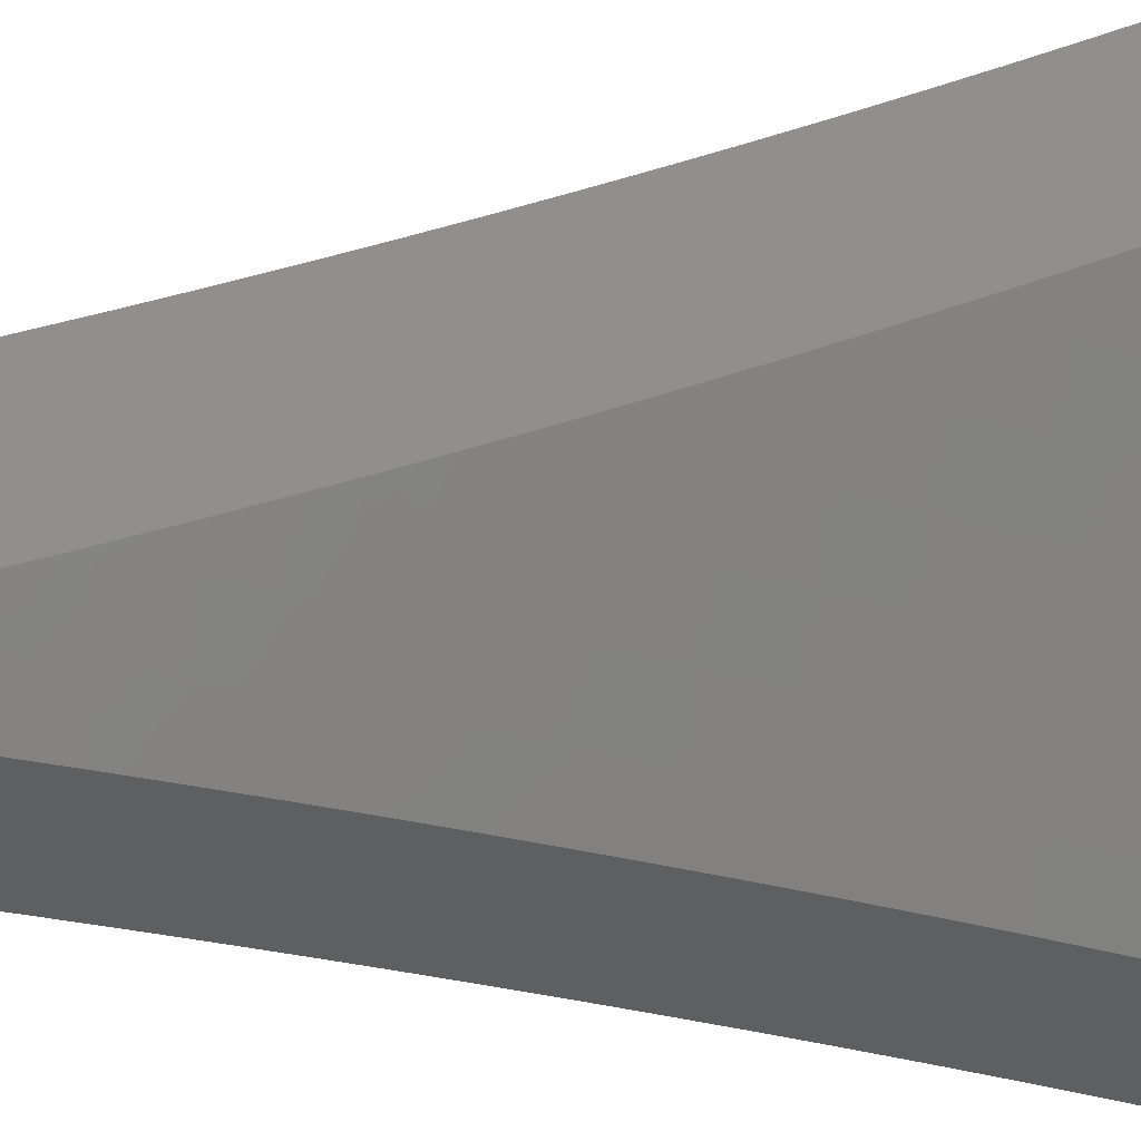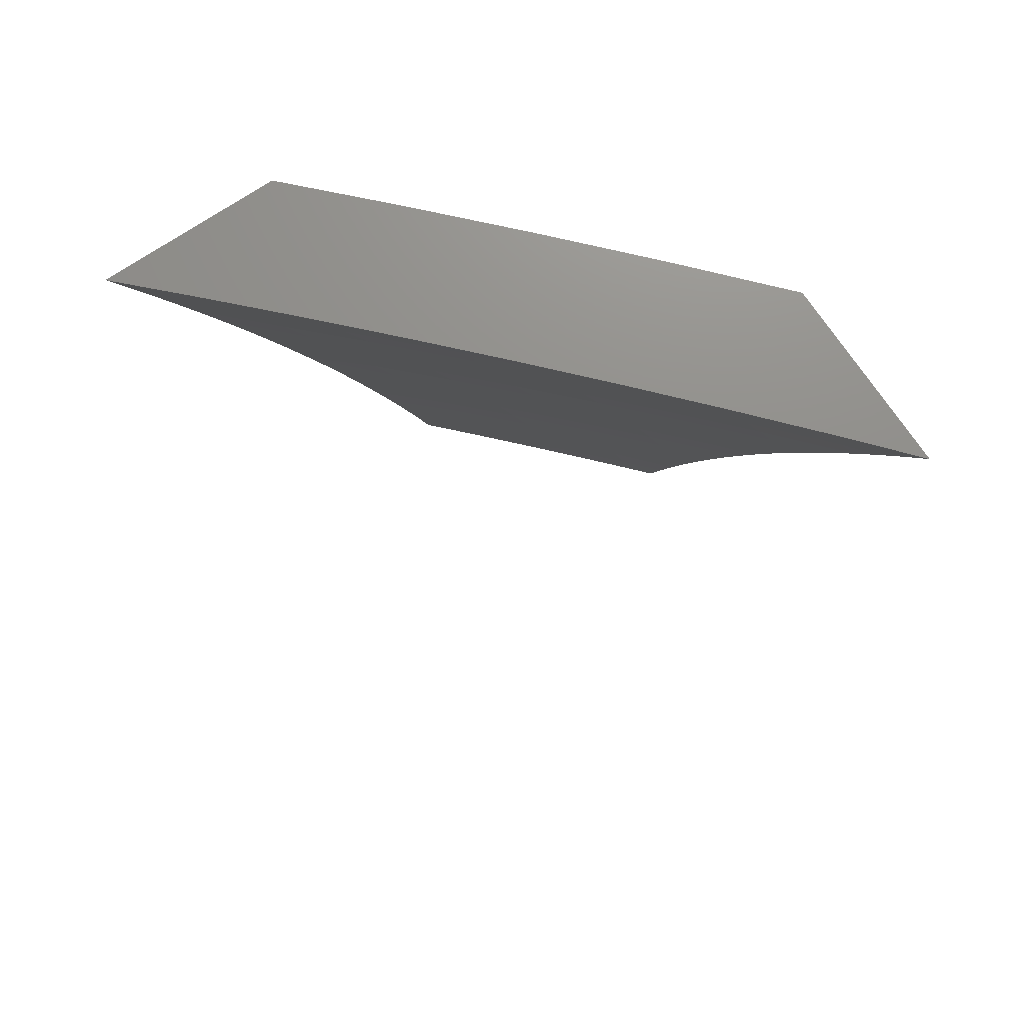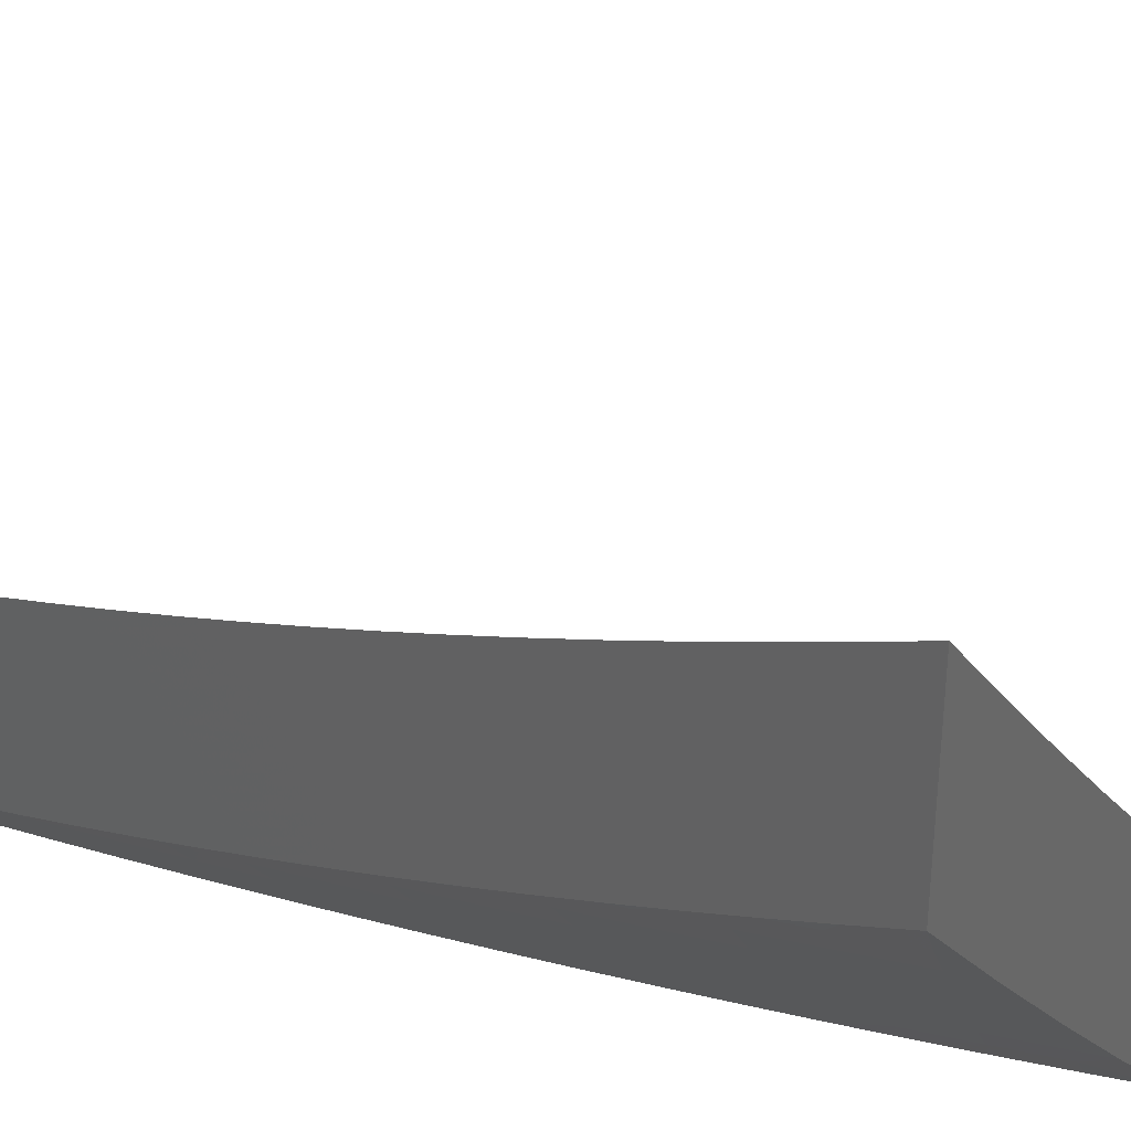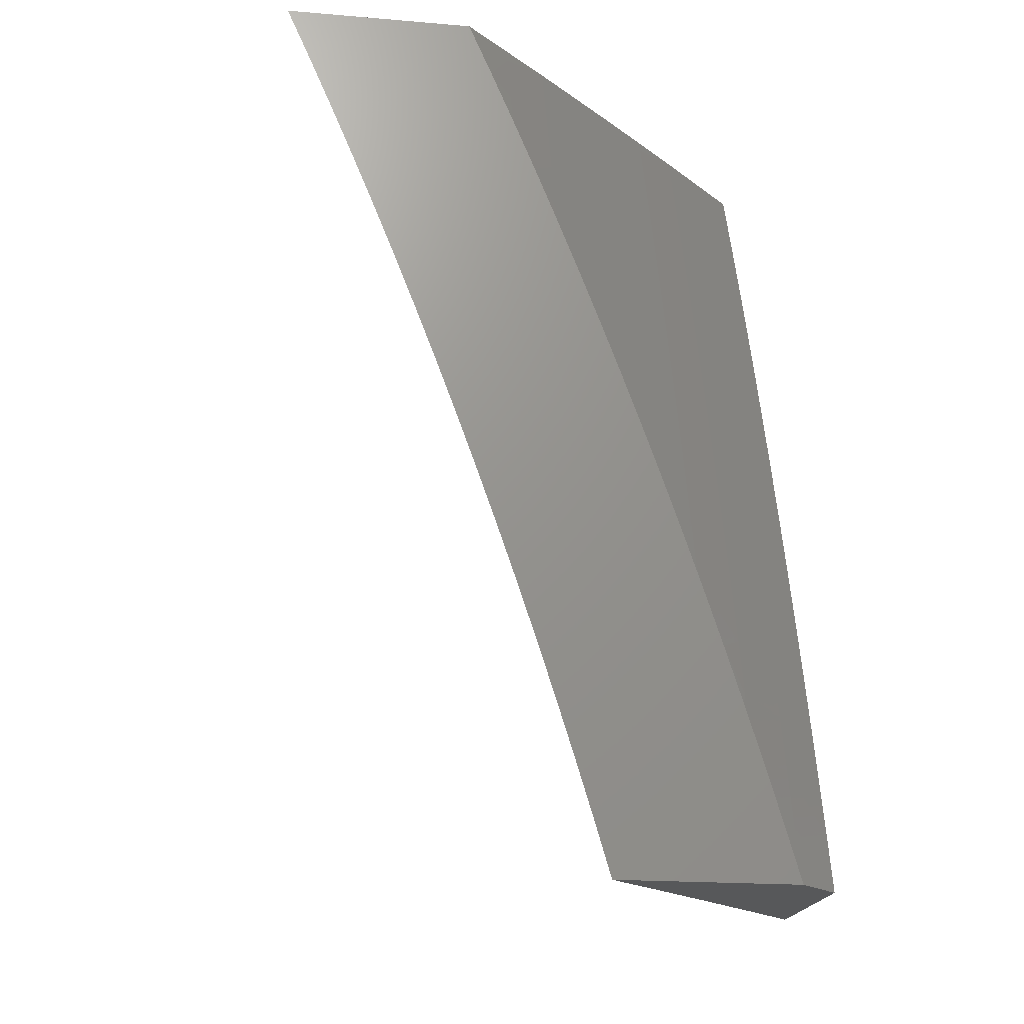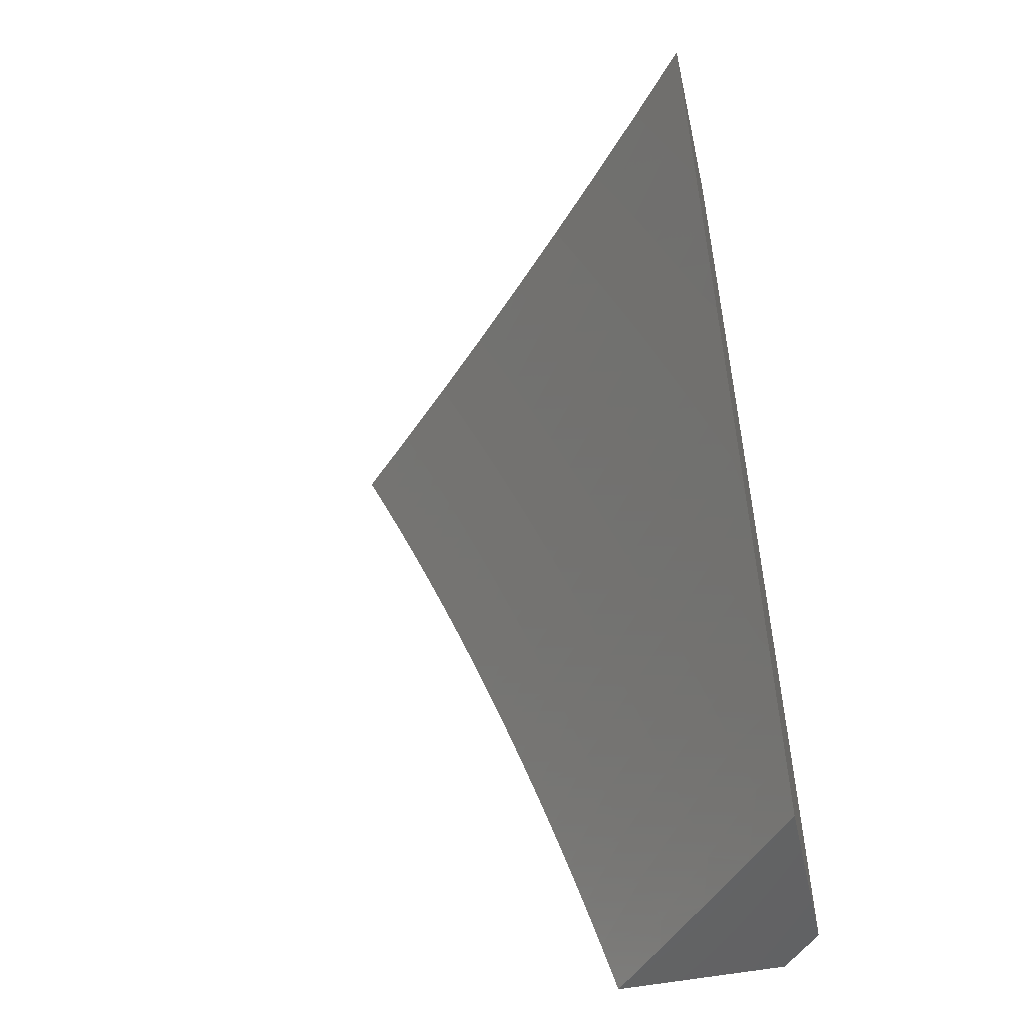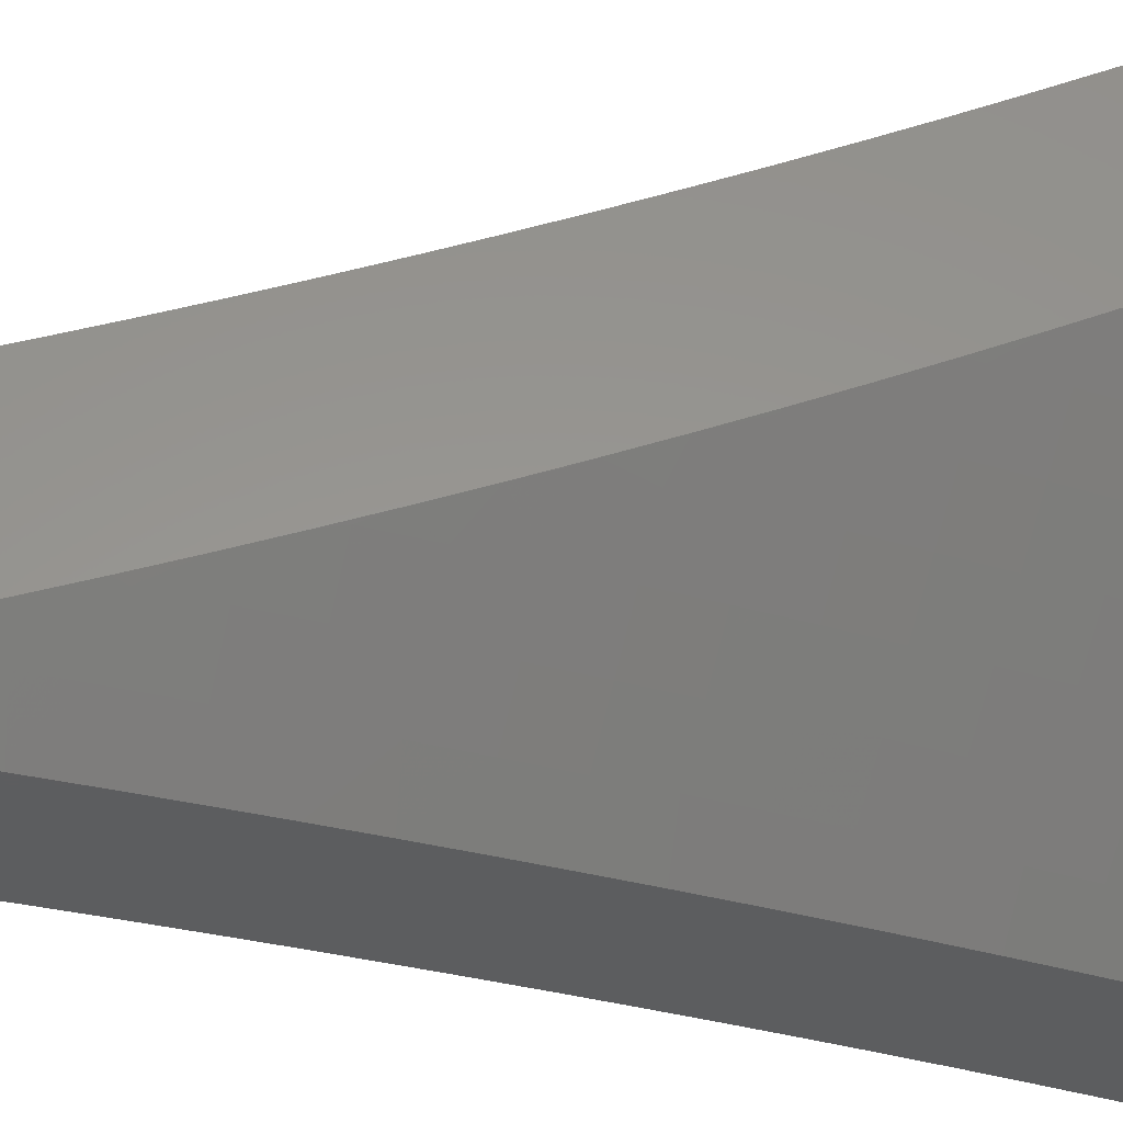
<metadata>
{"format":"stl","ext":"stl","renderer":"f3d","projection":"perspective","resolution":1024,"background":"white","views":[{"elev":-38.0,"azim":90.8,"up":"+Z"},{"elev":73.3,"azim":-33.8,"up":"+Y"},{"elev":33.9,"azim":127.9,"up":"+Z"},{"elev":-19.8,"azim":81.2,"up":"+Y"},{"elev":-50.0,"azim":12.6,"up":"+Y"},{"elev":-32.3,"azim":86.3,"up":"+Z"}]}
</metadata>
<code>
# stl→obj: 213 verts, 422 faces
v 8 2 -7.953
v 7.956 2 -8
v 7.985 2.064 -7.95
v 7.939 2.064 -8
v 7.968 2.128 -7.95
v 7.921 2.127 -8
v 7.95 2.192 -7.95
v 7.903 2.191 -8
v 7.931 2.255 -7.95
v 7.884 2.254 -8
v 7.912 2.319 -7.95
v 7.865 2.317 -8
v 7.892 2.383 -7.95
v 7.846 2.38 -8
v 7.872 2.446 -7.95
v 7.825 2.443 -8
v 7.851 2.51 -7.95
v 7.805 2.506 -8
v 7.829 2.574 -7.95
v 7.783 2.568 -8
v 7.807 2.637 -7.95
v 7.762 2.63 -8
v 7.784 2.701 -7.95
v 7.739 2.692 -8
v 7.761 2.764 -7.95
v 7.717 2.754 -8
v 7.737 2.827 -7.95
v 7.693 2.816 -8
v 7.713 2.89 -7.95
v 7.669 2.878 -8
v 7.688 2.953 -7.95
v 7.645 2.939 -8
v 7.62 3 -8
v 7.717 3 -7.901
v 7.729 2.97 -7.9
v 7.755 2.906 -7.9
v 7.779 2.843 -7.9
v 7.803 2.779 -7.9
v 7.827 2.715 -7.9
v 7.85 2.651 -7.9
v 7.872 2.588 -7.9
v 7.893 2.524 -7.9
v 7.915 2.46 -7.9
v 7.935 2.396 -7.9
v 7.955 2.332 -7.9
v 7.974 2.268 -7.9
v 7.993 2.204 -7.9
v 8 2.191 -7.897
v 8 2.255 -7.877
v 8 2.318 -7.857
v 7.998 2.344 -7.85
v 7.978 2.409 -7.85
v 8 2.381 -7.836
v 8 2.444 -7.814
v 7.957 2.473 -7.85
v 7.999 2.486 -7.8
v 7.978 2.551 -7.8
v 8 2.506 -7.792
v 8 2.569 -7.769
v 7.956 2.615 -7.8
v 7.998 2.629 -7.749
v 7.975 2.694 -7.749
v 8 2.631 -7.746
v 8 2.693 -7.722
v 8 2.755 -7.698
v 7.952 2.759 -7.749
v 7.993 2.773 -7.698
v 7.969 2.838 -7.698
v 8 2.817 -7.673
v 8 2.878 -7.648
v 7.945 2.903 -7.698
v 7.986 2.918 -7.647
v 7.96 2.983 -7.647
v 8 2.939 -7.622
v 8 3 -7.596
v 7.907 3 -7.698
v 7.92 2.968 -7.698
v 7.879 2.953 -7.749
v 7.904 2.888 -7.749
v 7.863 2.873 -7.8
v 7.887 2.809 -7.8
v 7.845 2.794 -7.85
v 7.869 2.73 -7.85
v 7.771 2.986 -7.85
v 7.813 3 -7.8
v 7.796 2.922 -7.85
v 7.838 2.937 -7.8
v 7.821 2.858 -7.85
v 8 2.128 -7.916
v 8 2.064 -7.935
v 7.936 2.537 -7.85
v 7.914 2.601 -7.85
v 7.892 2.666 -7.85
v 7.934 2.68 -7.8
v 7.911 2.744 -7.8
v 7.928 2.823 -7.749
v 7.421 3 -8
v 7.447 2.939 -8
v 7.496 3 -7.925
v 7.513 2.96 -7.925
v 7.57 3 -7.85
v 7.577 2.985 -7.849
v 7.644 3 -7.774
v 7.604 2.919 -7.849
v 7.668 2.943 -7.773
v 7.694 2.876 -7.773
v 7.757 2.899 -7.696
v 7.784 2.831 -7.696
v 7.846 2.854 -7.619
v 7.872 2.786 -7.619
v 7.934 2.808 -7.541
v 7.96 2.739 -7.541
v 8 2.755 -7.488
v 8 2.693 -7.513
v 7.984 2.669 -7.541
v 8 2.631 -7.537
v 7.921 2.648 -7.619
v 7.945 2.579 -7.619
v 7.858 2.627 -7.696
v 7.882 2.559 -7.696
v 7.794 2.606 -7.773
v 7.818 2.538 -7.773
v 7.73 2.584 -7.849
v 7.753 2.517 -7.849
v 7.664 2.562 -7.925
v 7.687 2.496 -7.925
v 7.61 2.506 -8
v 7.632 2.443 -8
v 7.472 2.878 -8
v 7.54 2.894 -7.925
v 7.63 2.852 -7.849
v 7.72 2.808 -7.773
v 7.809 2.763 -7.696
v 7.897 2.717 -7.619
v 7.496 2.816 -8
v 7.566 2.828 -7.925
v 7.656 2.785 -7.849
v 7.746 2.741 -7.773
v 7.834 2.695 -7.696
v 7.52 2.755 -8
v 7.592 2.762 -7.925
v 7.681 2.718 -7.849
v 7.77 2.673 -7.773
v 7.543 2.693 -8
v 7.616 2.695 -7.925
v 7.706 2.651 -7.849
v 7.566 2.631 -8
v 7.641 2.629 -7.925
v 7.589 2.568 -8
v 7.71 2.429 -7.925
v 7.652 2.38 -8
v 7.731 2.362 -7.925
v 7.673 2.317 -8
v 7.752 2.296 -7.925
v 7.692 2.254 -8
v 7.773 2.229 -7.925
v 7.711 2.191 -8
v 7.792 2.162 -7.925
v 7.73 2.127 -8
v 7.811 2.095 -7.925
v 7.748 2.064 -8
v 7.83 2.029 -7.925
v 7.766 2 -8
v 7.825 2 -7.938
v 7.884 2 -7.876
v 7.896 2.046 -7.849
v 7.878 2.113 -7.849
v 7.859 2.181 -7.849
v 7.839 2.248 -7.849
v 7.818 2.315 -7.849
v 7.797 2.382 -7.849
v 7.862 2.402 -7.773
v 7.84 2.47 -7.773
v 7.905 2.491 -7.696
v 7.942 2 -7.813
v 7.962 2.063 -7.773
v 7.944 2.131 -7.773
v 7.924 2.199 -7.773
v 7.904 2.267 -7.773
v 7.884 2.335 -7.773
v 7.927 2.422 -7.696
v 7.968 2.511 -7.619
v 8 2 -7.75
v 8 2.064 -7.732
v 8 2.128 -7.712
v 8 2.191 -7.693
v 7.989 2.217 -7.696
v 7.969 2.285 -7.696
v 7.948 2.354 -7.696
v 8 2.381 -7.63
v 7.991 2.441 -7.619
v 8 2.444 -7.607
v 8 2.507 -7.585
v 8 2.255 -7.672
v 8 2.318 -7.651
v 8 2.569 -7.561
v 8 2.817 -7.463
v 7.996 2.83 -7.462
v 7.908 2.877 -7.541
v 7.97 2.899 -7.462
v 7.882 2.946 -7.541
v 7.943 2.969 -7.462
v 7.93 3 -7.462
v 8 3 -7.383
v 8 2.939 -7.41
v 8 2.878 -7.436
v 7.86 3 -7.541
v 7.82 2.923 -7.619
v 7.793 2.991 -7.619
v 7.789 3 -7.619
v 7.73 2.967 -7.696
v 7.716 3 -7.697
v 7.775 2.45 -7.849
f 1 2 3
f 3 2 4
f 3 4 5
f 5 4 6
f 5 6 7
f 7 6 8
f 7 8 9
f 9 8 10
f 9 10 11
f 11 10 12
f 11 12 13
f 13 12 14
f 13 14 15
f 15 14 16
f 15 16 17
f 17 16 18
f 17 18 19
f 19 18 20
f 19 20 21
f 21 20 22
f 21 22 23
f 23 22 24
f 23 24 25
f 25 24 26
f 25 26 27
f 27 26 28
f 27 28 29
f 29 28 30
f 29 30 31
f 31 30 32
f 31 32 33
f 33 34 31
f 31 34 35
f 31 35 29
f 29 35 36
f 29 36 27
f 27 36 37
f 27 37 25
f 25 37 38
f 25 38 23
f 23 38 39
f 23 39 21
f 21 39 40
f 21 40 19
f 19 40 41
f 19 41 17
f 17 41 42
f 17 42 15
f 15 42 43
f 15 43 13
f 13 43 44
f 13 44 11
f 11 44 45
f 11 45 9
f 9 45 46
f 9 46 7
f 7 46 47
f 7 47 48
f 48 47 49
f 49 47 46
f 49 46 50
f 50 46 45
f 50 45 51
f 51 45 52
f 51 52 53
f 53 52 54
f 54 52 55
f 54 55 56
f 56 55 57
f 56 57 58
f 58 57 59
f 59 57 60
f 59 60 61
f 61 60 62
f 61 62 63
f 63 62 64
f 64 62 65
f 65 62 66
f 65 66 67
f 67 66 68
f 67 68 69
f 69 68 70
f 70 68 71
f 70 71 72
f 72 71 73
f 72 73 74
f 74 73 75
f 75 73 76
f 76 73 77
f 76 77 78
f 78 77 79
f 78 79 80
f 80 79 81
f 80 81 82
f 82 81 83
f 82 83 39
f 39 83 40
f 35 34 84
f 84 34 85
f 84 85 86
f 86 85 87
f 86 87 88
f 88 87 80
f 88 80 82
f 87 85 78
f 78 85 76
f 74 70 72
f 69 65 67
f 63 59 61
f 58 54 56
f 53 50 51
f 48 89 7
f 7 89 5
f 5 89 3
f 3 89 90
f 3 90 1
f 52 45 44
f 55 52 44
f 55 44 43
f 55 43 91
f 91 43 42
f 91 42 92
f 92 42 41
f 92 41 93
f 93 41 40
f 93 40 83
f 60 57 91
f 91 57 55
f 60 91 92
f 60 92 94
f 94 92 93
f 94 93 95
f 95 93 83
f 95 83 81
f 66 62 94
f 94 62 60
f 66 94 95
f 82 39 38
f 66 95 96
f 96 95 81
f 96 81 79
f 88 82 38
f 88 38 37
f 71 68 96
f 96 68 66
f 71 96 79
f 86 88 37
f 86 37 36
f 78 80 87
f 73 71 77
f 77 71 79
f 84 86 36
f 84 36 35
f 97 98 99
f 99 98 100
f 99 100 101
f 101 100 102
f 101 102 103
f 103 102 104
f 103 104 105
f 105 104 106
f 105 106 107
f 107 106 108
f 107 108 109
f 109 108 110
f 109 110 111
f 111 110 112
f 111 112 113
f 113 112 114
f 114 112 115
f 114 115 116
f 116 115 117
f 116 117 118
f 118 117 119
f 118 119 120
f 120 119 121
f 120 121 122
f 122 121 123
f 122 123 124
f 124 123 125
f 124 125 126
f 126 125 127
f 126 127 128
f 98 129 100
f 100 129 130
f 100 130 104
f 104 130 131
f 104 131 106
f 106 131 132
f 106 132 108
f 108 132 133
f 108 133 110
f 110 133 134
f 110 134 112
f 112 134 115
f 129 135 130
f 130 135 136
f 130 136 131
f 131 136 137
f 131 137 132
f 132 137 138
f 132 138 133
f 133 138 139
f 133 139 134
f 134 139 117
f 134 117 115
f 135 140 136
f 136 140 141
f 136 141 137
f 137 141 142
f 137 142 138
f 138 142 143
f 138 143 139
f 139 143 119
f 139 119 117
f 140 144 141
f 141 144 145
f 141 145 142
f 142 145 146
f 142 146 143
f 143 146 121
f 143 121 119
f 144 147 145
f 145 147 148
f 145 148 146
f 146 148 123
f 146 123 121
f 147 149 148
f 148 149 125
f 148 125 123
f 149 127 125
f 126 128 150
f 150 128 151
f 150 151 152
f 152 151 153
f 152 153 154
f 154 153 155
f 154 155 156
f 156 155 157
f 156 157 158
f 158 157 159
f 158 159 160
f 160 159 161
f 160 161 162
f 162 161 163
f 162 163 164
f 164 165 162
f 162 165 166
f 162 166 160
f 160 166 167
f 160 167 158
f 158 167 168
f 158 168 156
f 156 168 169
f 156 169 154
f 154 169 170
f 154 170 171
f 171 170 172
f 171 172 173
f 173 172 174
f 173 174 122
f 122 174 120
f 165 175 166
f 166 175 176
f 166 176 167
f 167 176 177
f 167 177 168
f 168 177 178
f 168 178 169
f 169 178 179
f 169 179 170
f 170 179 180
f 170 180 172
f 172 180 181
f 172 181 174
f 174 181 182
f 174 182 120
f 120 182 118
f 175 183 176
f 176 183 184
f 176 184 185
f 176 185 177
f 177 185 186
f 177 186 178
f 178 186 187
f 178 187 179
f 179 187 188
f 179 188 180
f 180 188 189
f 180 189 181
f 181 189 190
f 181 190 191
f 191 190 192
f 191 192 193
f 186 194 187
f 187 194 188
f 194 195 188
f 188 195 189
f 195 190 189
f 191 193 182
f 182 193 196
f 182 196 118
f 118 196 116
f 113 197 111
f 111 197 198
f 111 198 199
f 199 198 200
f 199 200 201
f 201 200 202
f 201 202 203
f 203 202 204
f 204 202 205
f 205 202 200
f 205 200 206
f 206 200 198
f 206 198 197
f 203 207 201
f 201 207 208
f 201 208 199
f 199 208 109
f 199 109 111
f 208 207 209
f 209 207 210
f 209 210 211
f 211 210 212
f 211 212 105
f 105 212 103
f 104 102 100
f 208 209 211
f 208 211 107
f 107 211 105
f 109 208 107
f 173 122 124
f 124 126 213
f 213 126 150
f 213 150 152
f 171 173 213
f 213 173 124
f 171 213 152
f 191 182 181
f 154 171 152
f 76 207 75
f 75 207 203
f 75 203 204
f 207 76 210
f 210 76 85
f 210 85 212
f 212 85 103
f 103 85 34
f 103 34 101
f 101 34 33
f 101 33 99
f 99 33 97
f 32 135 33
f 33 135 129
f 33 129 98
f 135 32 140
f 140 32 30
f 140 30 144
f 144 30 28
f 144 28 147
f 147 28 26
f 147 26 149
f 149 26 24
f 149 24 127
f 127 24 22
f 127 22 128
f 128 22 20
f 128 20 151
f 151 20 18
f 151 18 153
f 153 18 16
f 153 16 155
f 155 16 14
f 155 14 157
f 157 14 12
f 157 12 159
f 159 12 10
f 159 10 161
f 161 10 8
f 161 8 163
f 163 8 6
f 163 6 4
f 4 2 163
f 98 97 33
f 1 165 2
f 2 165 164
f 2 164 163
f 183 175 1
f 1 175 165
f 1 90 183
f 183 90 89
f 183 89 48
f 183 48 184
f 184 48 49
f 184 49 185
f 185 49 50
f 185 50 186
f 186 50 53
f 186 53 194
f 194 53 54
f 194 54 195
f 195 54 58
f 195 58 190
f 190 58 59
f 190 59 192
f 192 59 63
f 192 63 193
f 193 63 64
f 193 64 196
f 196 64 65
f 196 65 116
f 116 65 69
f 116 69 114
f 114 69 70
f 114 70 113
f 113 70 74
f 113 74 197
f 197 74 75
f 197 75 206
f 206 75 205
f 205 75 204

</code>
